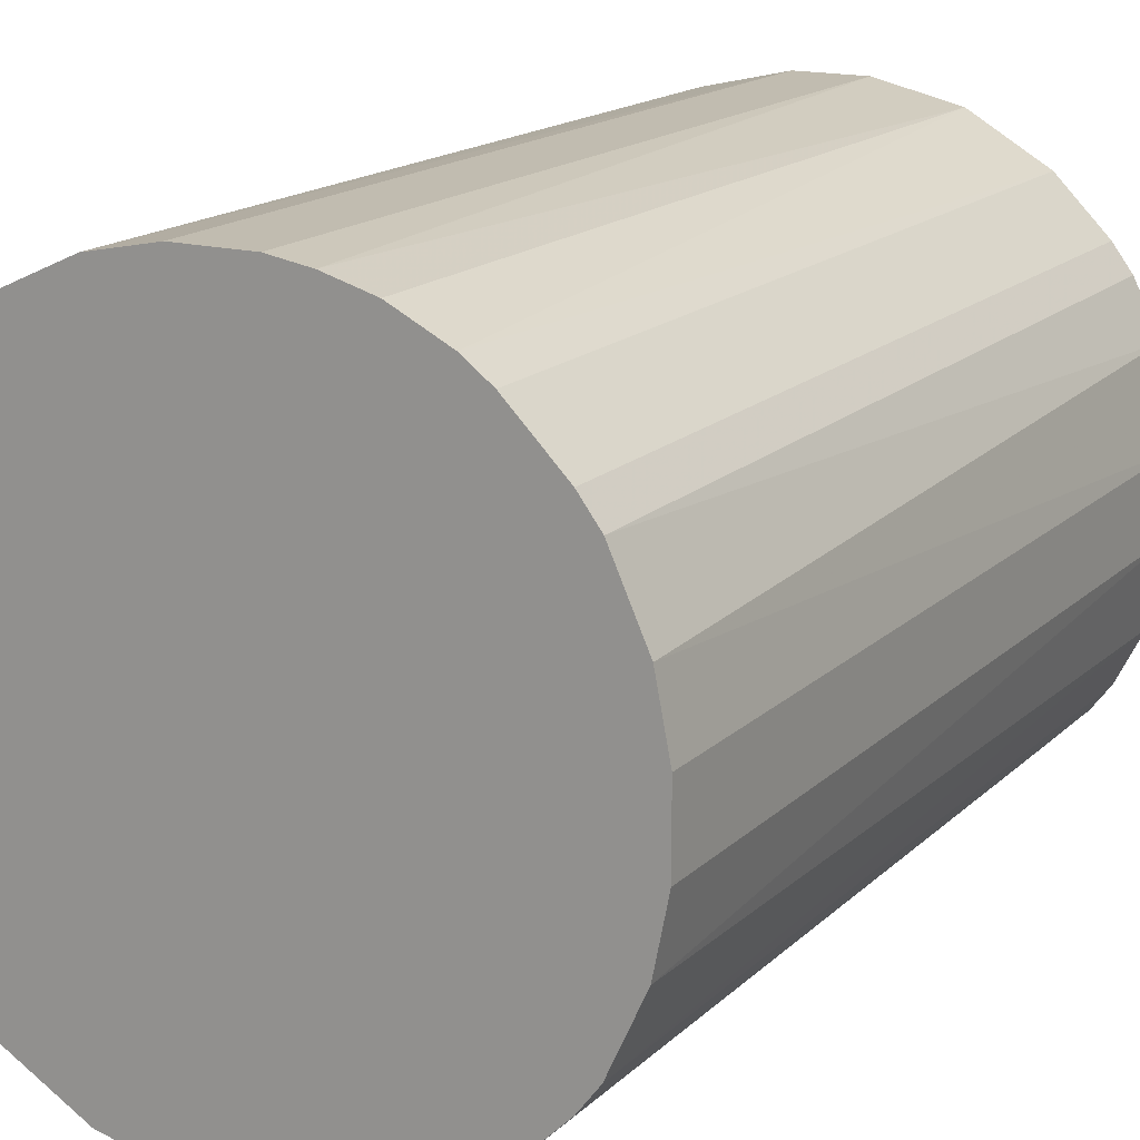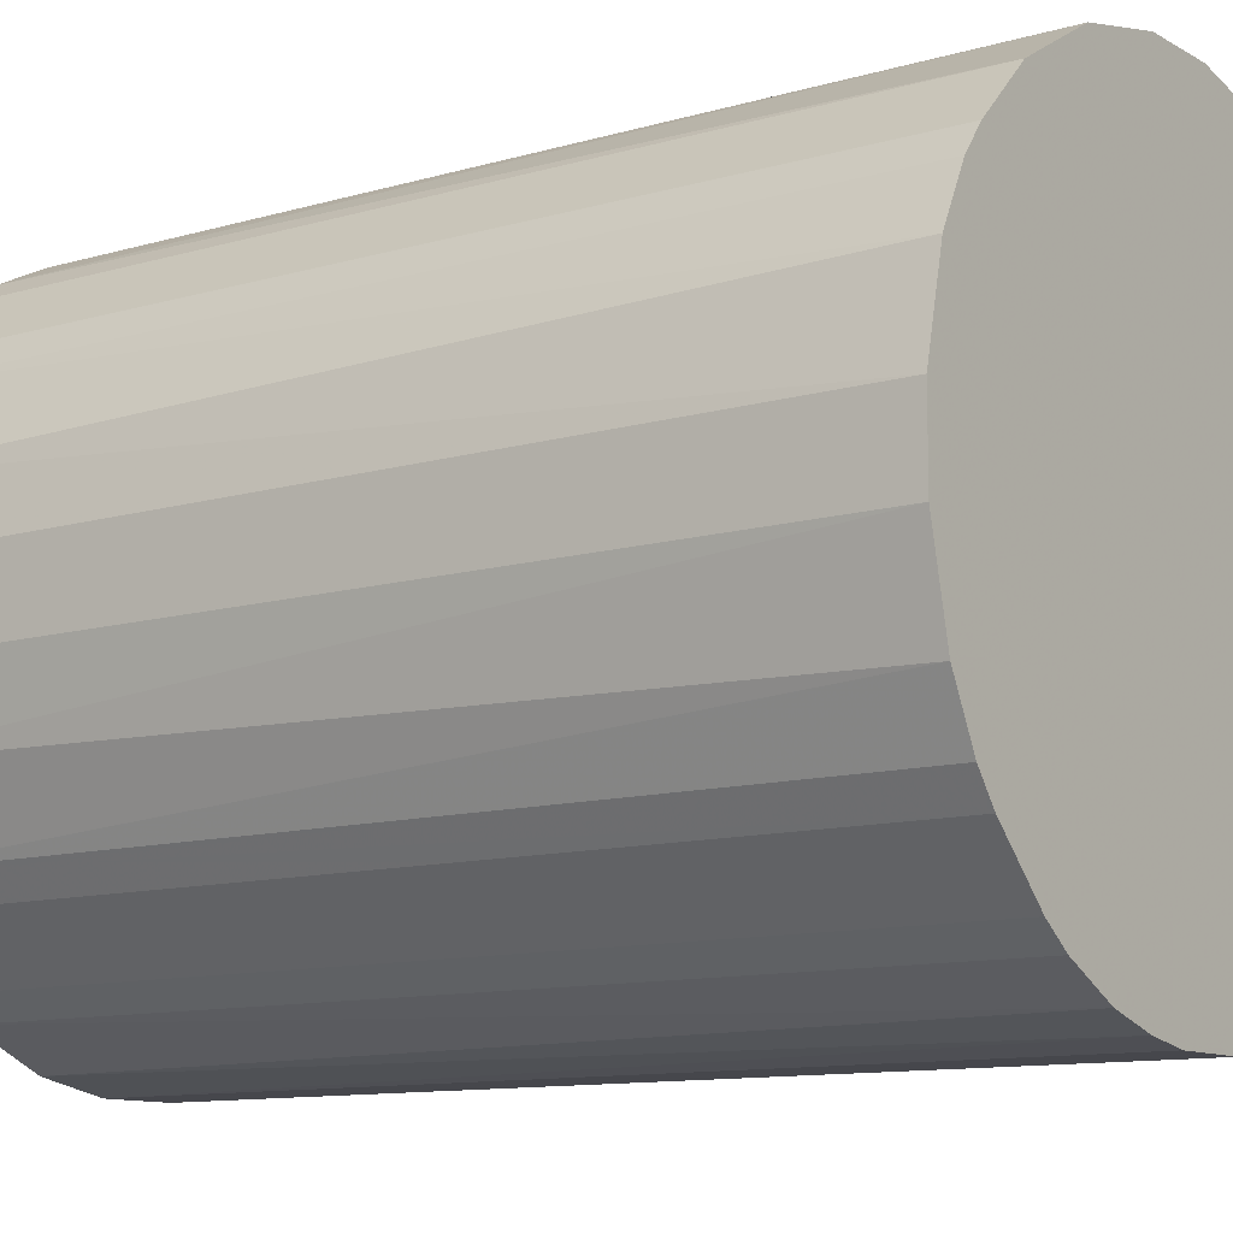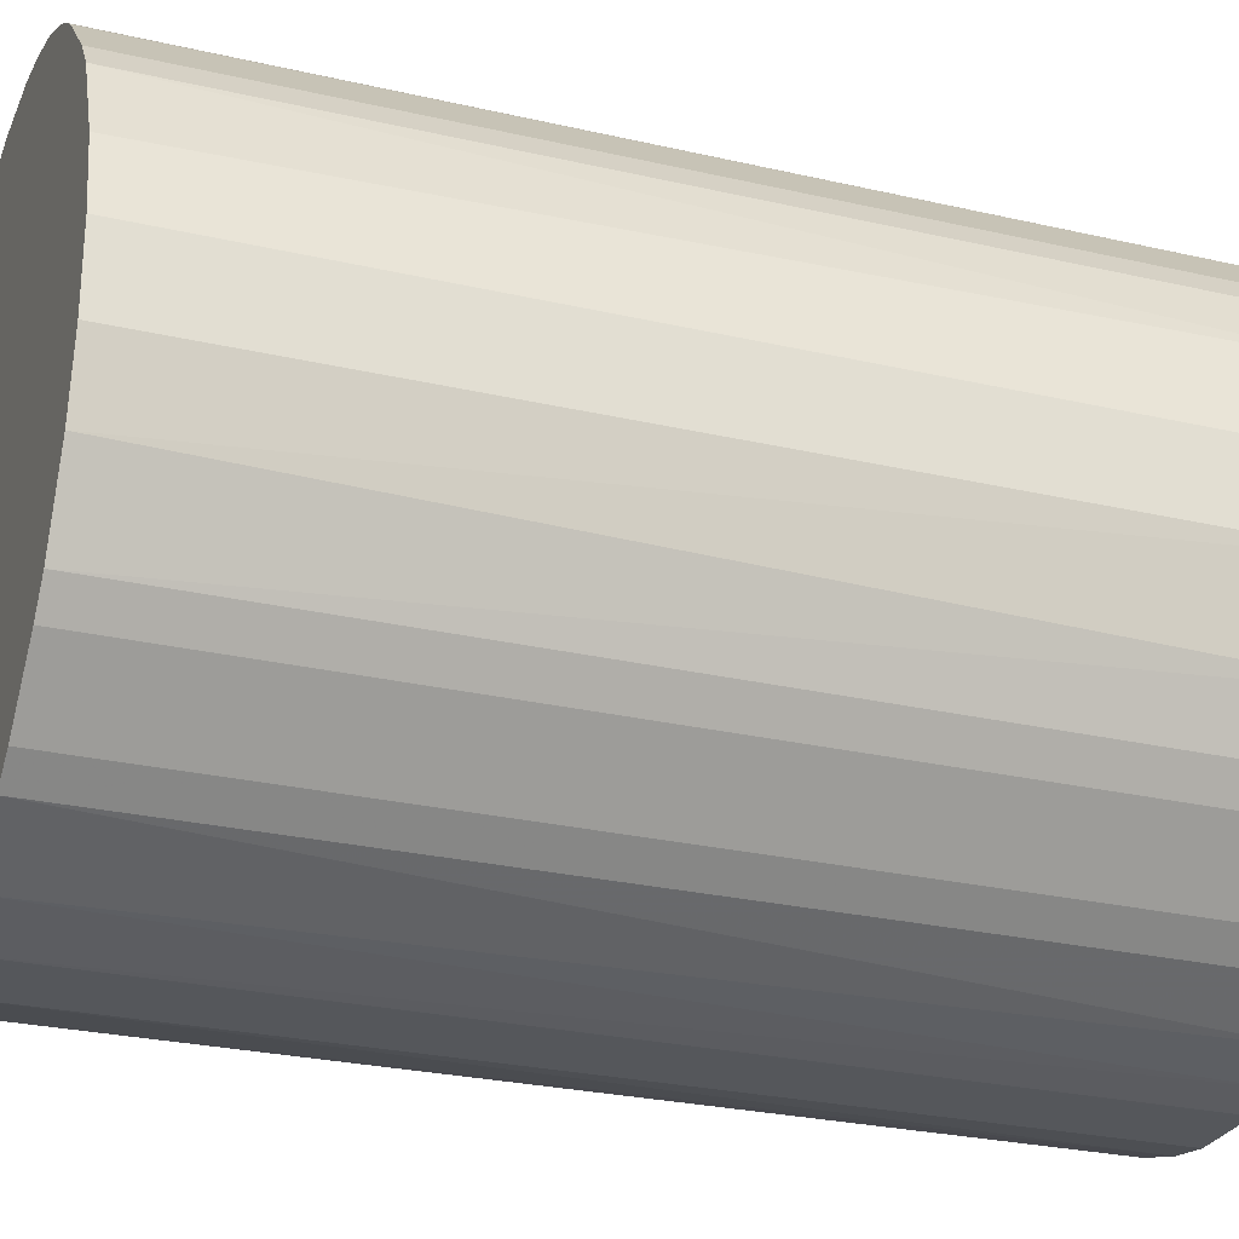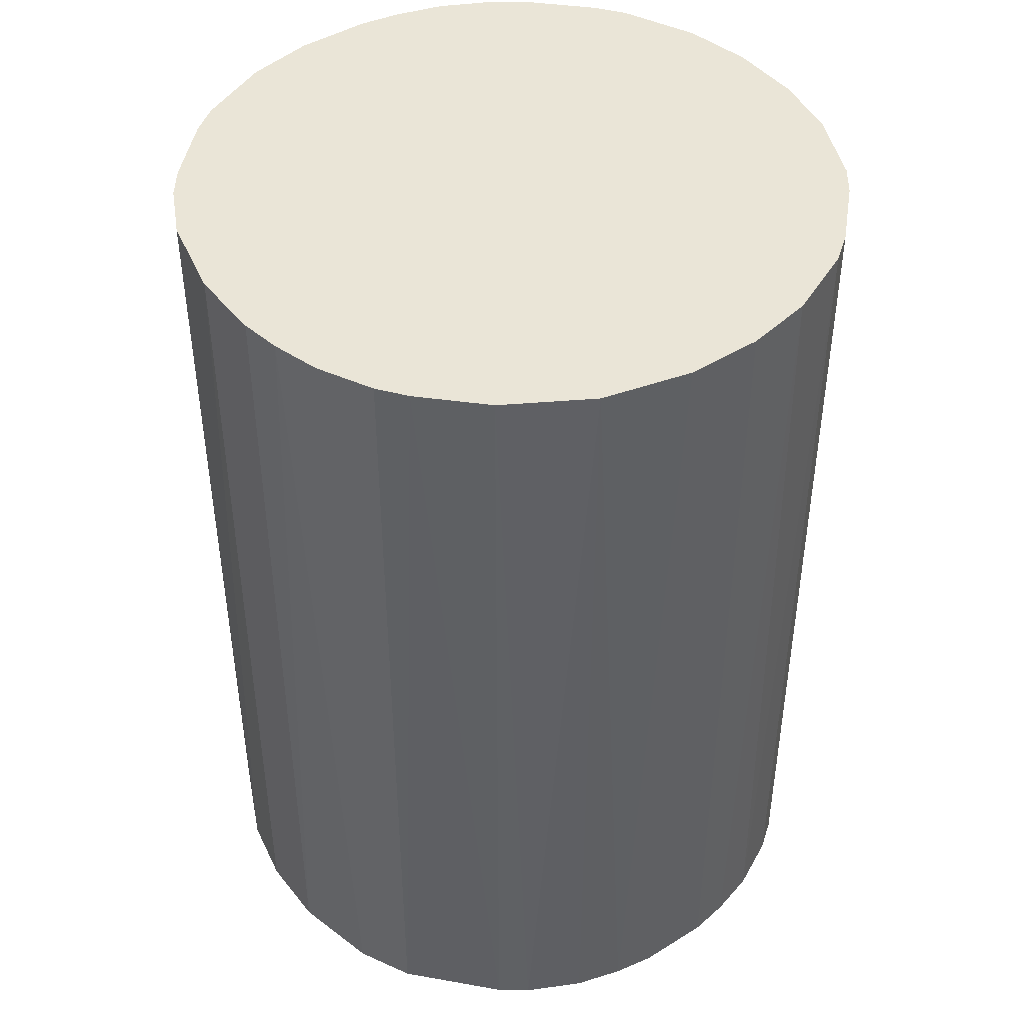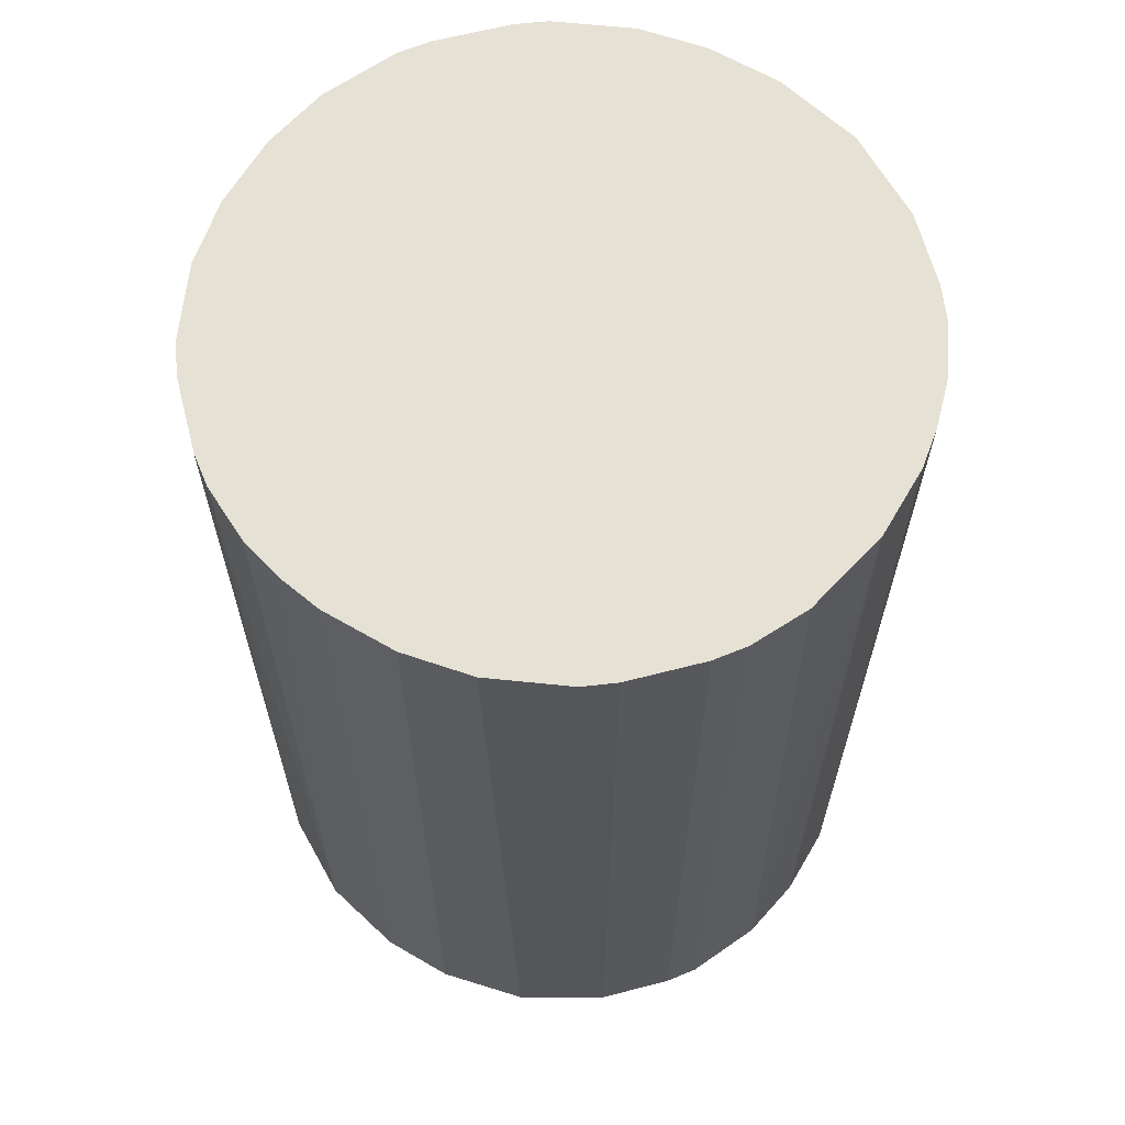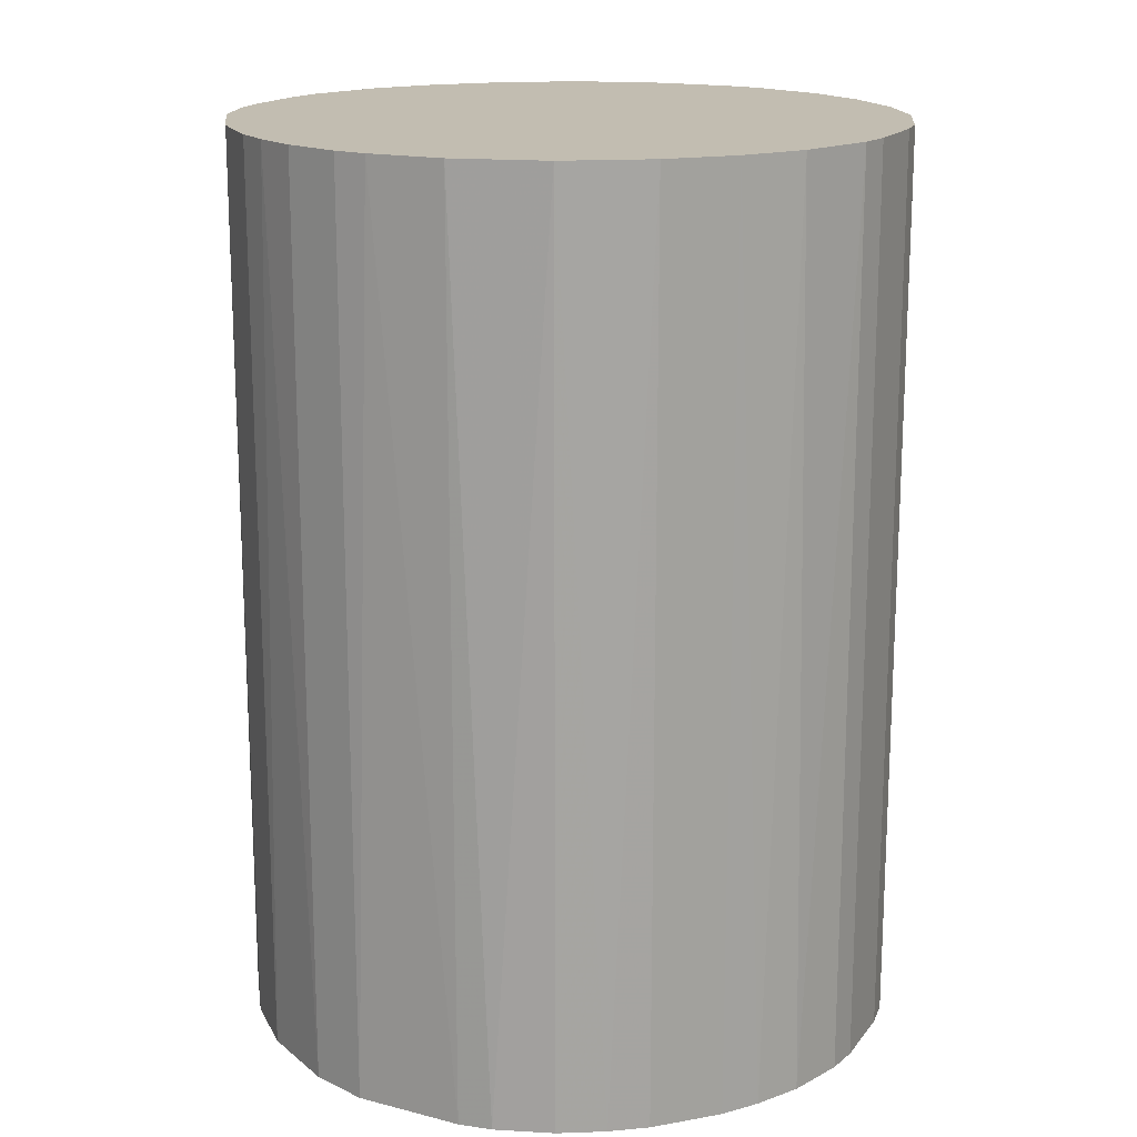
<metadata>
{"format":"obj","ext":"obj","renderer":"f3d","projection":"perspective","resolution":1024,"background":"white","views":[{"elev":16.4,"azim":29.4,"up":"+Y"},{"elev":-10.9,"azim":126.1,"up":"+Y"},{"elev":-26.9,"azim":70.2,"up":"+Y"},{"elev":44.4,"azim":-35.8,"up":"+Z"},{"elev":64.1,"azim":-149.6,"up":"+Z"},{"elev":16.8,"azim":-20.0,"up":"+Z"}]}
</metadata>
<code>
o convex_0
v 0.007155 0.02956 0.04201
v -0.003424 -0.03018 -0.04201
v -0.007158 -0.02956 -0.04201
v 0.00342 0.03018 -0.04201
v -0.03019 0.003414 0.04201
v 0.02582 -0.01649 0.04201
v 0.03018 0.00342 -0.04201
v -0.02583 0.01649 -0.04201
v -0.01151 -0.02832 0.04201
v -0.02832 -0.01151 -0.04201
v 0.02582 0.01649 0.04201
v -0.01649 0.02582 0.04201
v 0.01649 -0.02582 -0.04201
v 0.009642 -0.02894 0.04201
v 0.01898 0.02396 -0.04201
v -0.02396 -0.01898 0.04201
v -0.01151 0.02832 -0.04201
v 0.02831 -0.01151 -0.04201
v 0.03018 -0.003418 0.04201
v -0.01898 -0.02396 -0.04201
v -0.03019 0.003414 -0.04201
v -0.003424 0.03018 0.04201
v -0.02583 0.01649 0.04201
v -0.02956 -0.007159 0.04201
v 0.02582 0.01649 -0.04201
v 0.01649 0.02582 0.04201
v 0.02894 0.009642 0.04201
v -0.003424 -0.03018 0.04201
v 0.007155 -0.02956 -0.04201
v 0.01898 -0.02396 0.04201
v 0.02396 -0.01898 -0.04201
v 0.01151 0.02832 -0.04201
v -0.01898 0.02396 -0.04201
v -0.02832 0.01151 0.04201
v -0.03019 -0.003424 -0.04201
v -0.01898 -0.02396 0.04201
v -0.02583 -0.01649 -0.04201
v 0.03018 -0.003418 -0.04201
v -0.02832 -0.01151 0.04201
v 0.00342 -0.03018 0.04201
v -0.003424 0.03018 -0.04201
v 0.02894 -0.009647 0.04201
v -0.02894 0.009642 -0.04201
v 0.02831 0.01151 -0.04201
v -0.009646 0.02893 0.04201
v -0.01649 -0.02582 -0.04201
v -0.02396 0.01897 0.04201
v 0.02396 0.01897 0.04201
v 0.03018 0.00342 0.04201
v 0.01649 -0.02582 0.04201
v 0.01151 -0.02832 -0.04201
v -0.01151 -0.02832 -0.04201
v 0.01151 0.02832 0.04201
v -0.03019 -0.003424 0.04201
v 0.00342 -0.03018 -0.04201
v 0.00342 0.03018 0.04201
v 0.01898 0.02396 0.04201
v -0.01898 0.02396 0.04201
v 0.01898 -0.02396 -0.04201
v 0.02396 -0.01898 0.04201
v -0.02583 -0.01649 0.04201
v 0.02582 -0.01649 -0.04201
v 0.02396 0.01897 -0.04201
v -0.02396 0.01897 -0.04201
f 47 33 64
f 2 3 4
f 1 5 6
f 2 4 7
f 4 3 8
f 6 5 9
f 8 3 10
f 1 6 11
f 5 1 12
f 2 7 13
f 6 9 14
f 7 4 15
f 9 5 16
f 4 8 17
f 13 7 18
f 11 6 19
f 10 3 20
f 8 10 21
f 12 1 22
f 5 12 23
f 16 5 24
f 7 15 25
f 1 11 26
f 11 19 27
f 3 2 28
f 9 3 28
f 14 9 28
f 2 13 29
f 6 14 30
f 13 18 31
f 4 1 32
f 15 4 32
f 26 15 32
f 17 8 33
f 12 17 33
f 5 23 34
f 23 8 34
f 5 21 35
f 21 10 35
f 10 24 35
f 9 16 36
f 16 20 36
f 10 20 37
f 20 16 37
f 18 7 38
f 7 19 38
f 16 24 39
f 24 10 39
f 10 37 39
f 28 2 40
f 14 28 40
f 29 14 40
f 4 17 41
f 22 4 41
f 6 18 42
f 19 6 42
f 18 38 42
f 38 19 42
f 21 5 43
f 8 21 43
f 5 34 43
f 34 8 43
f 7 25 44
f 25 11 44
f 11 27 44
f 27 7 44
f 17 12 45
f 12 22 45
f 41 17 45
f 22 41 45
f 20 3 46
f 9 36 46
f 36 20 46
f 8 23 47
f 23 12 47
f 11 25 48
f 26 11 48
f 19 7 49
f 27 19 49
f 7 27 49
f 13 30 50
f 30 14 50
f 14 29 51
f 29 13 51
f 13 50 51
f 50 14 51
f 3 9 52
f 46 3 52
f 9 46 52
f 1 26 53
f 32 1 53
f 26 32 53
f 24 5 54
f 5 35 54
f 35 24 54
f 2 29 55
f 40 2 55
f 29 40 55
f 1 4 56
f 22 1 56
f 4 22 56
f 15 26 57
f 48 15 57
f 26 48 57
f 12 33 58
f 47 12 58
f 33 47 58
f 30 13 59
f 13 31 59
f 31 30 59
f 6 30 60
f 31 6 60
f 30 31 60
f 37 16 61
f 16 39 61
f 39 37 61
f 18 6 62
f 6 31 62
f 31 18 62
f 25 15 63
f 48 25 63
f 15 48 63
f 33 8 64
f 8 47 64

</code>
